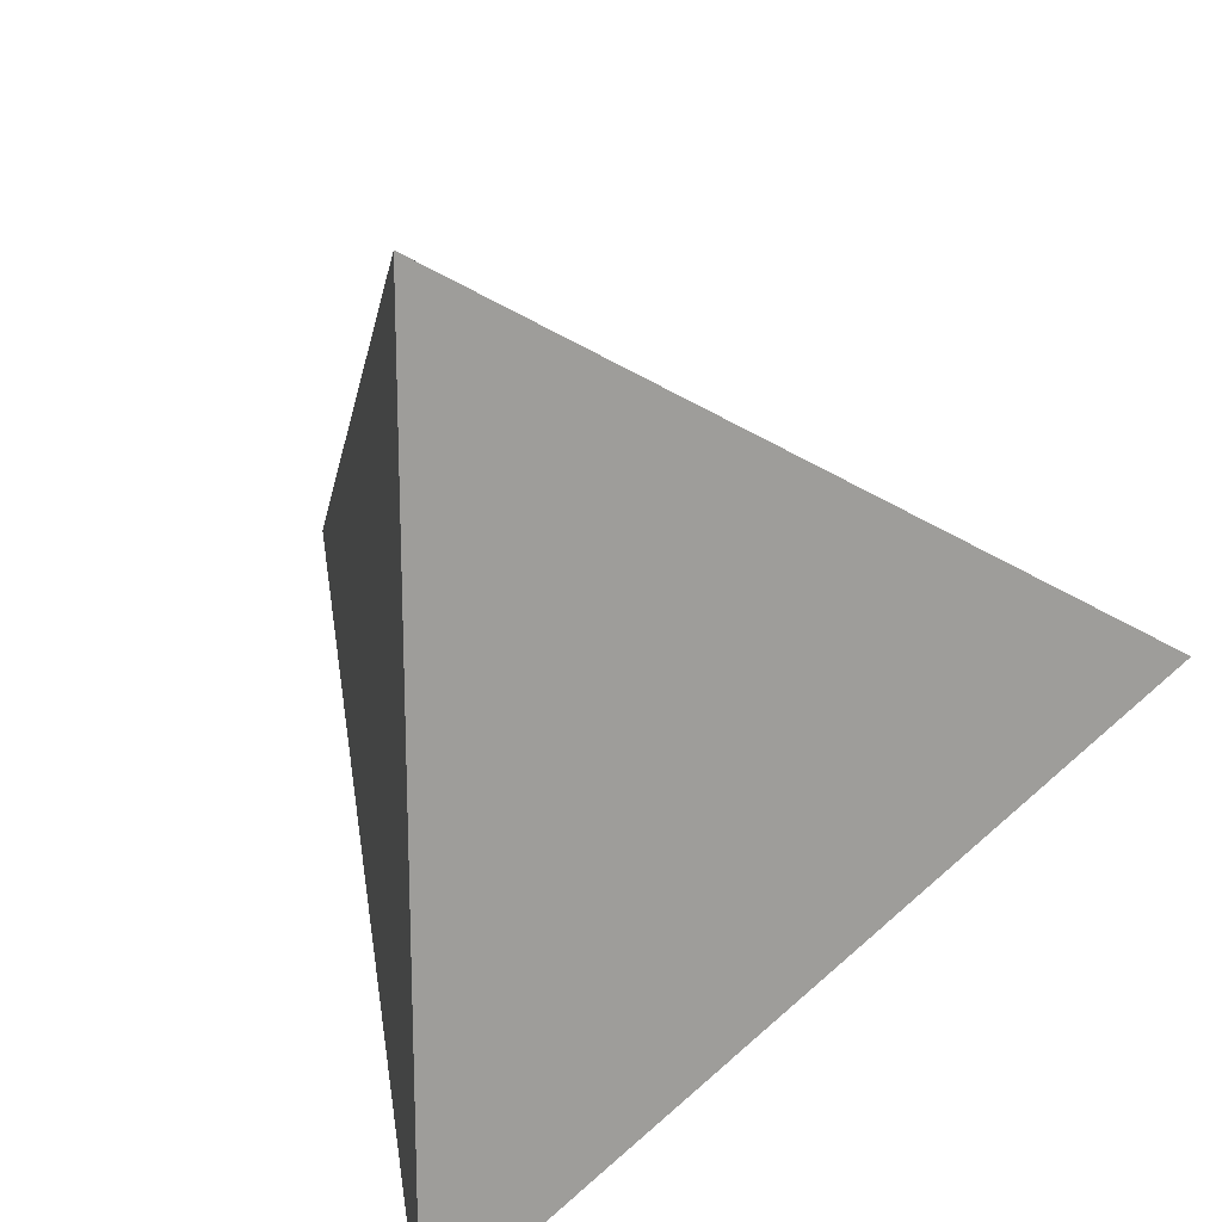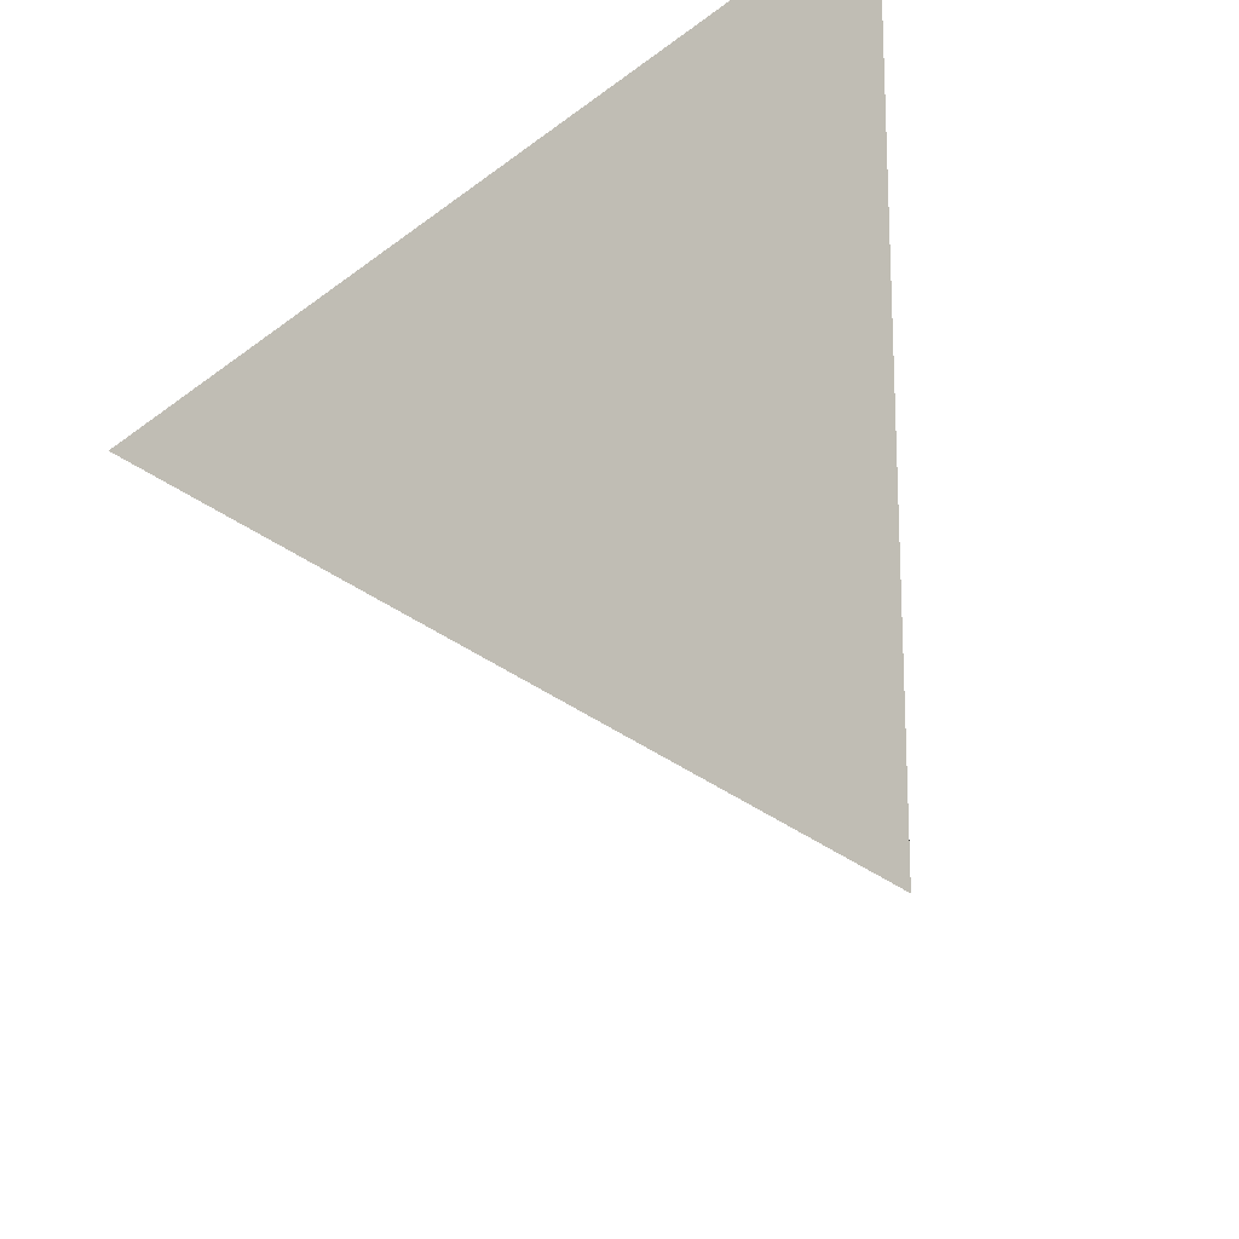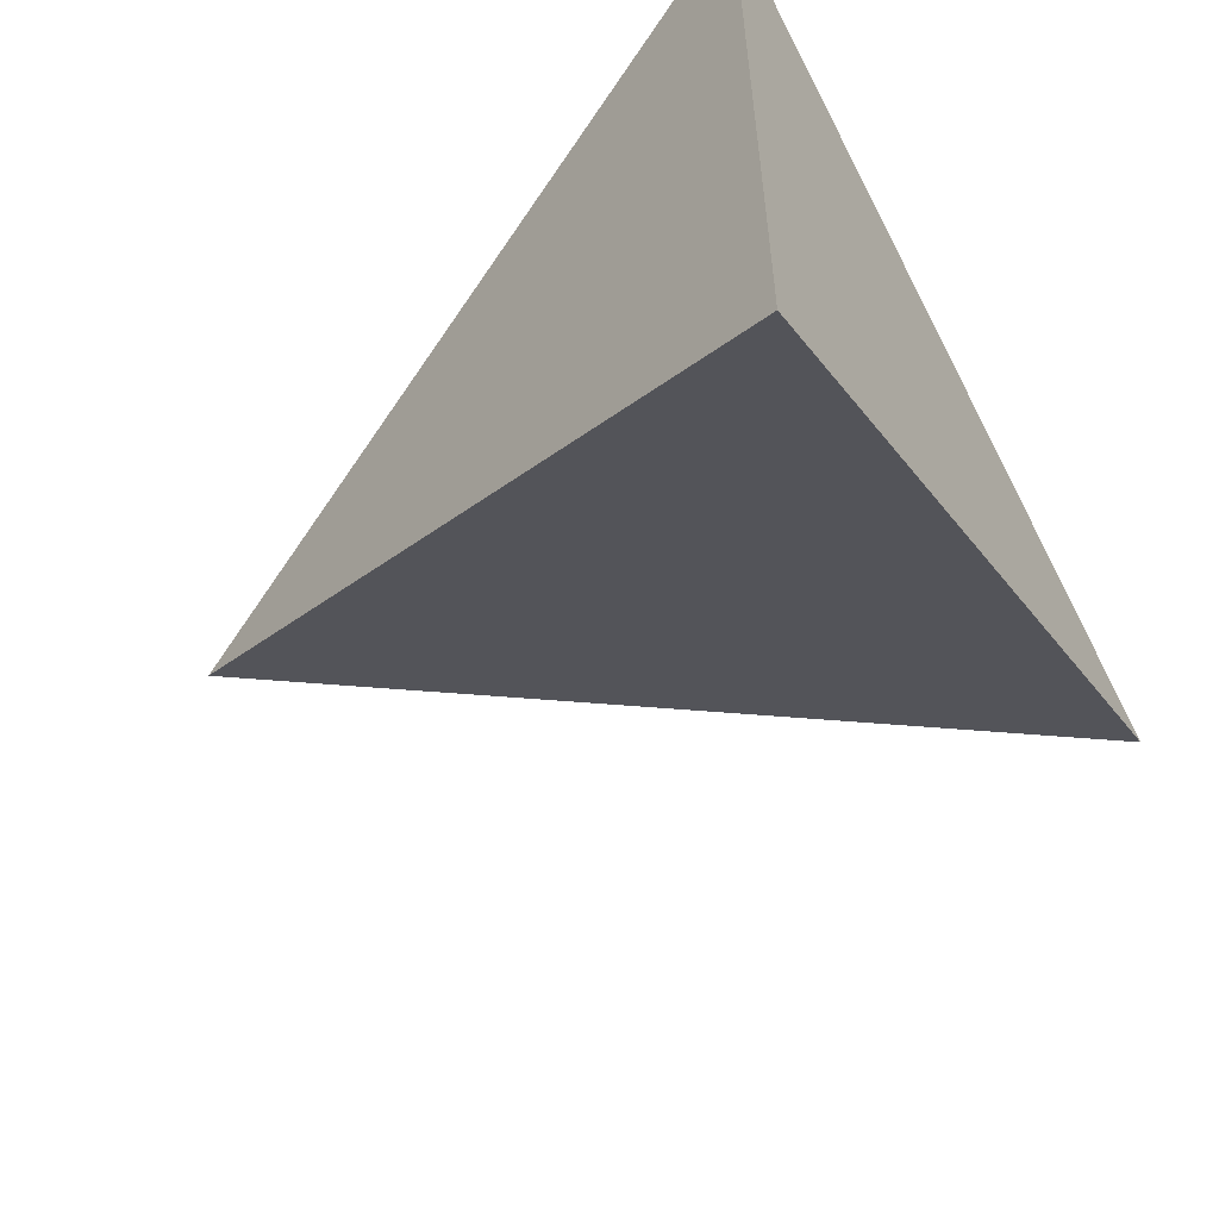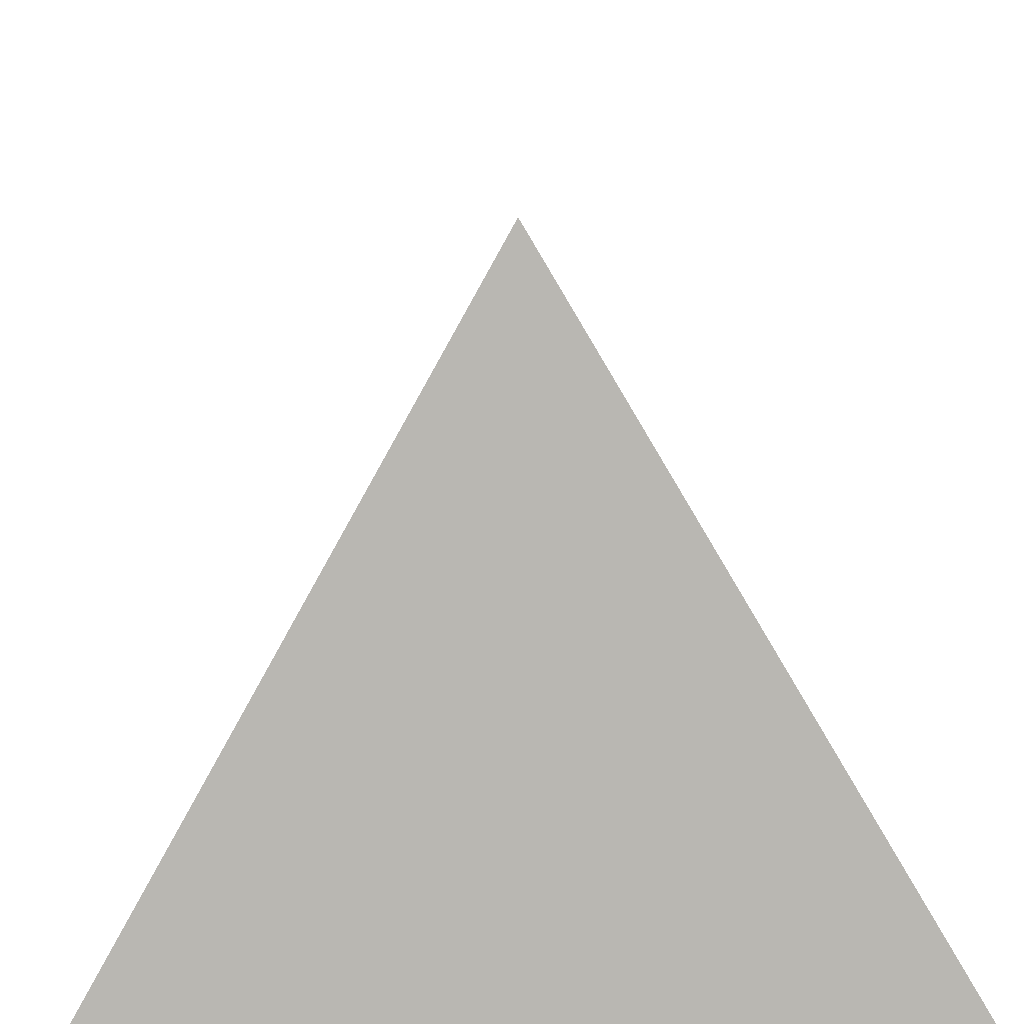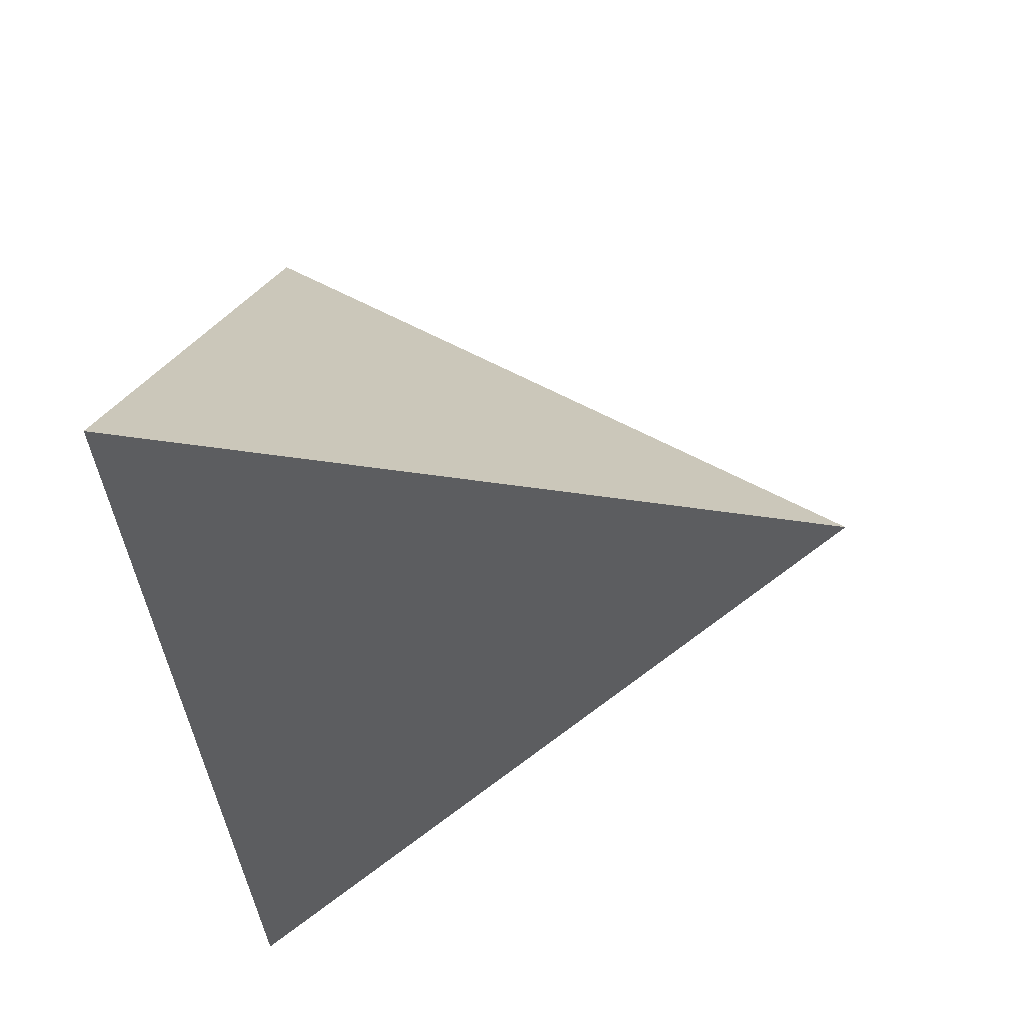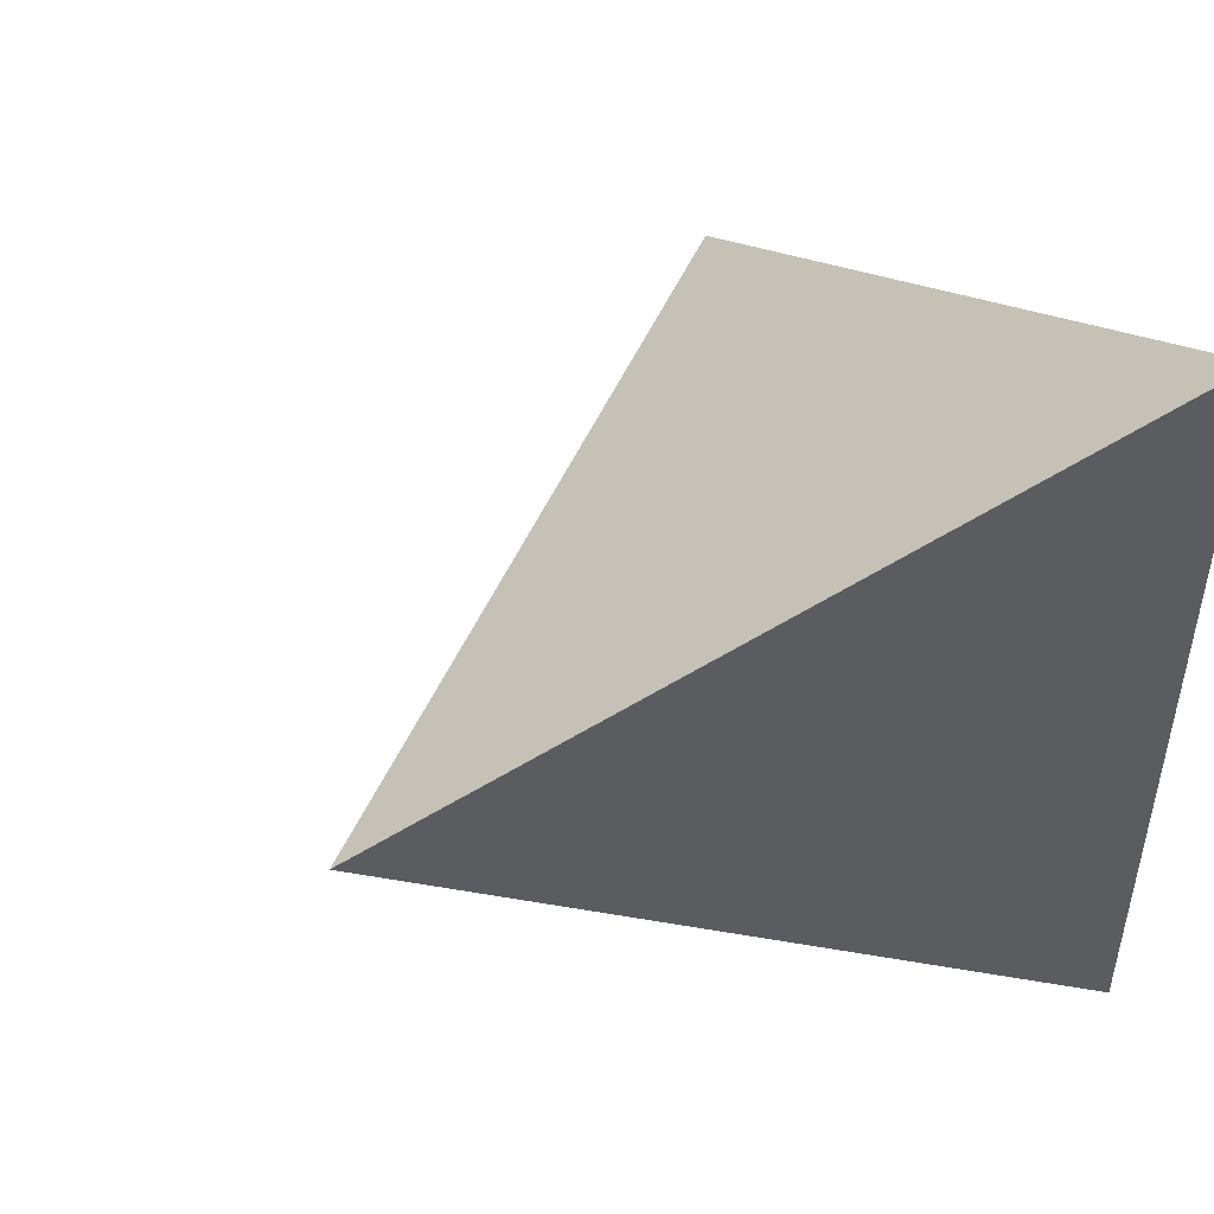
<metadata>
{"format":"obj","ext":"obj","renderer":"f3d","projection":"perspective","resolution":1024,"background":"white","views":[{"elev":18.9,"azim":-29.7,"up":"+Z"},{"elev":52.8,"azim":159.2,"up":"+Z"},{"elev":-58.8,"azim":-59.6,"up":"+Z"},{"elev":27.8,"azim":-92.4,"up":"+Y"},{"elev":-14.1,"azim":98.9,"up":"+Z"},{"elev":48.9,"azim":-122.0,"up":"+Z"}]}
</metadata>
<code>
o Solid
v 0 1.115 0
v 1.345 -0.7867 0
v -0.6724 -0.7867 -1.165
v -0.6724 -0.7867 1.165
f 1 2 3
f 1 3 4
f 1 4 2
f 2 4 3

</code>
